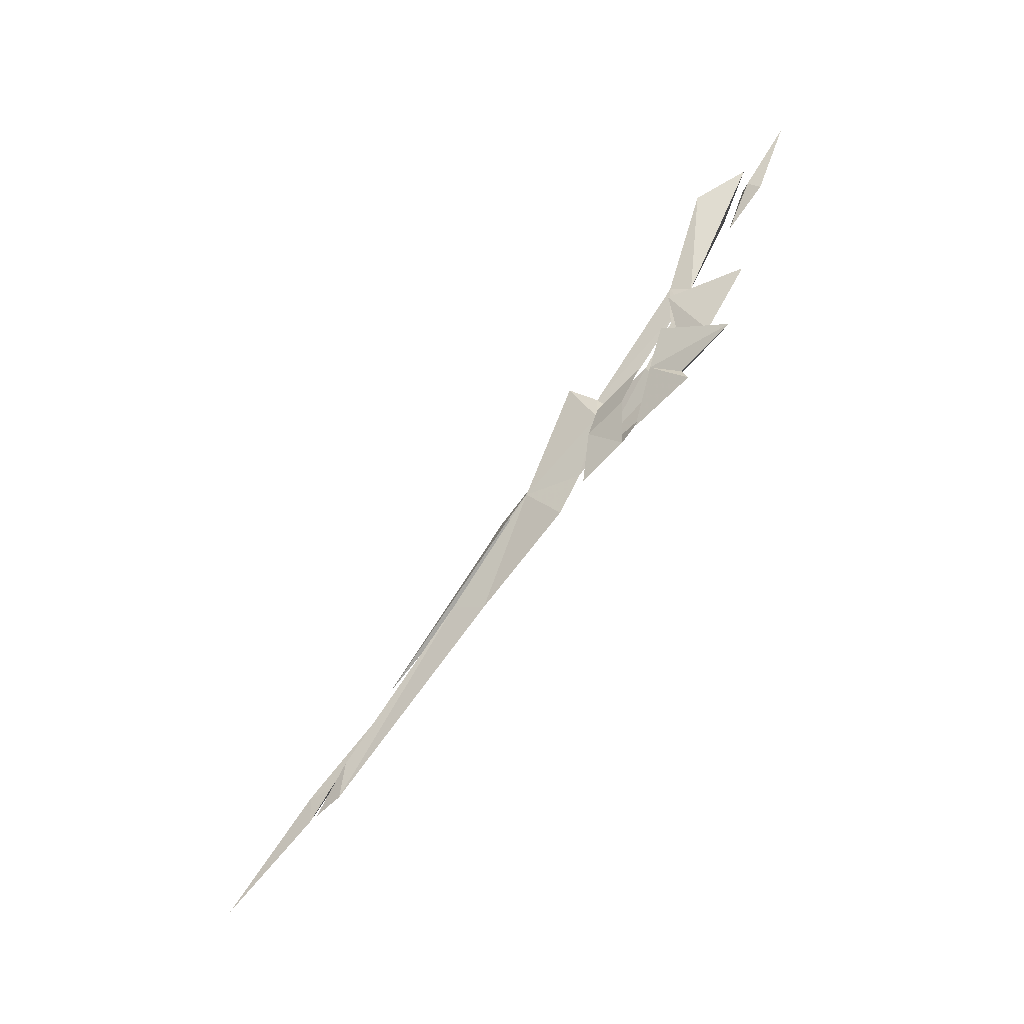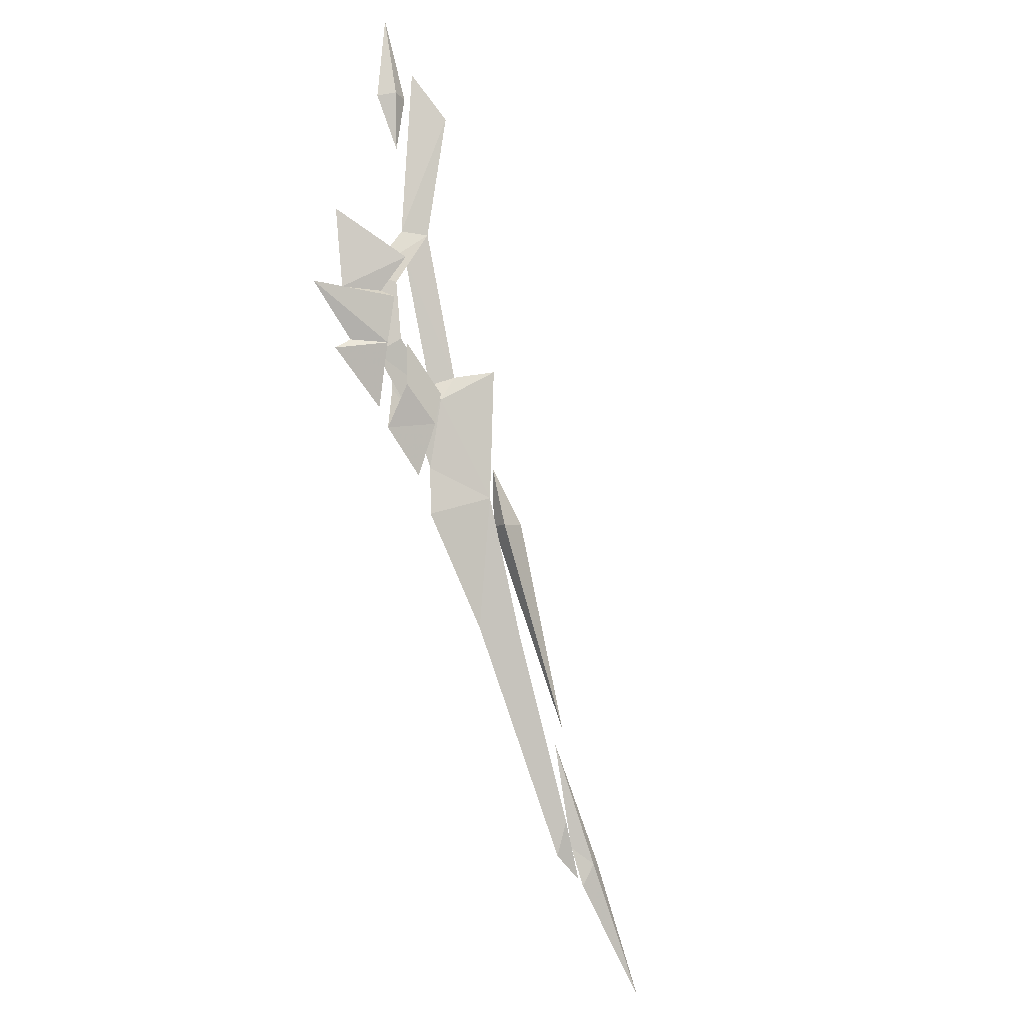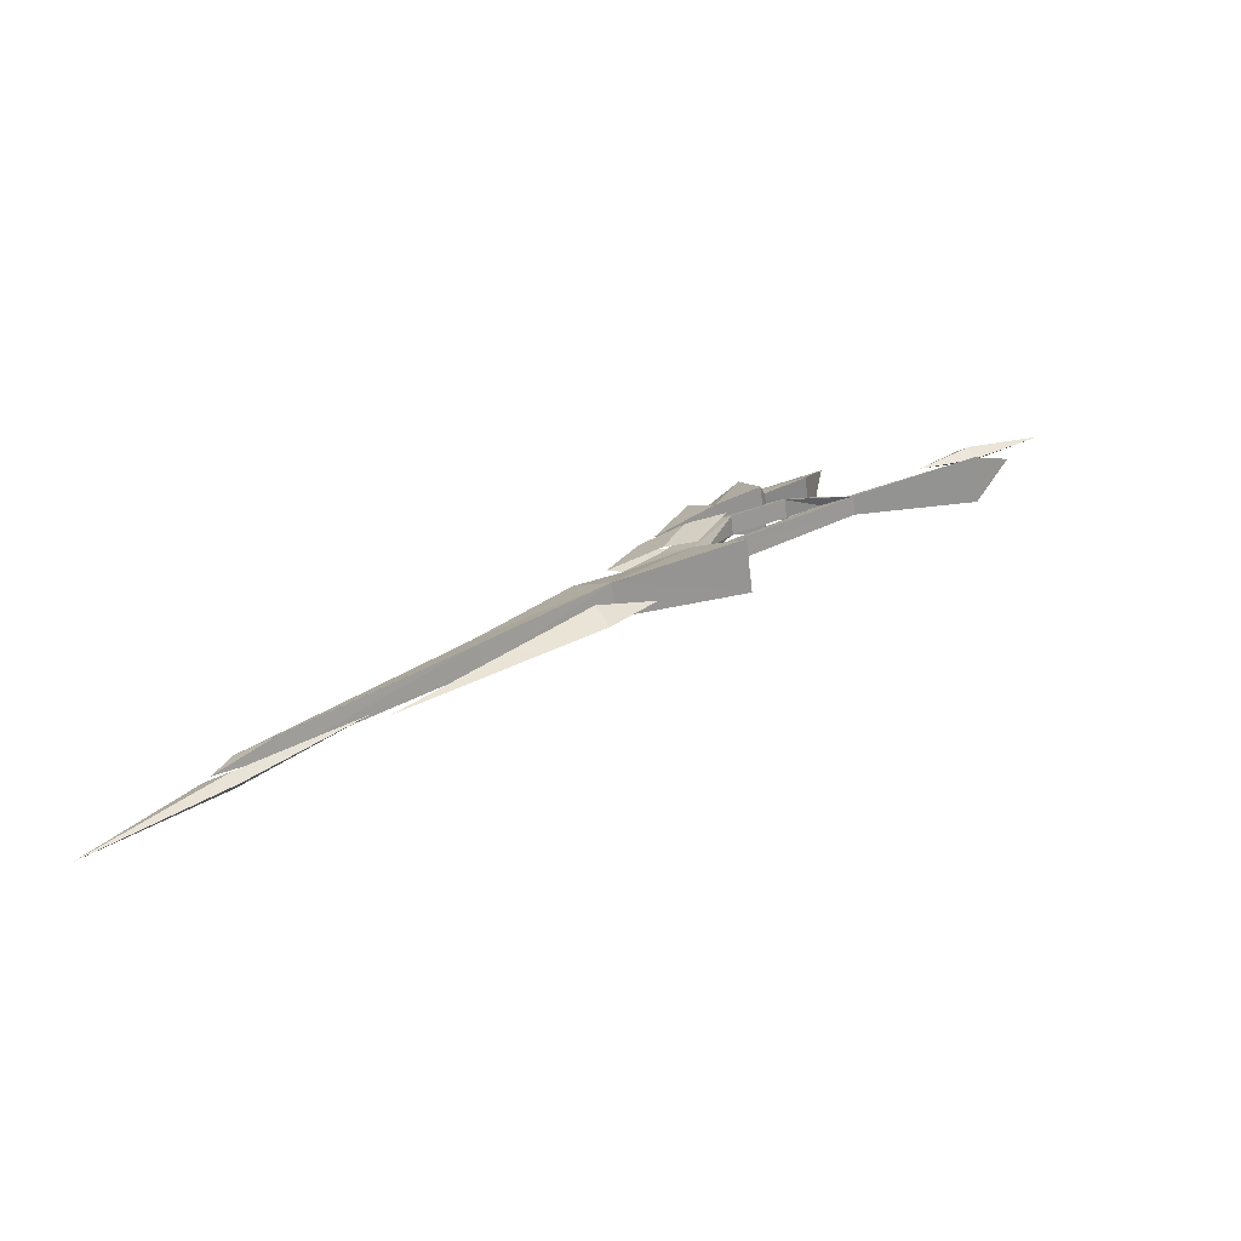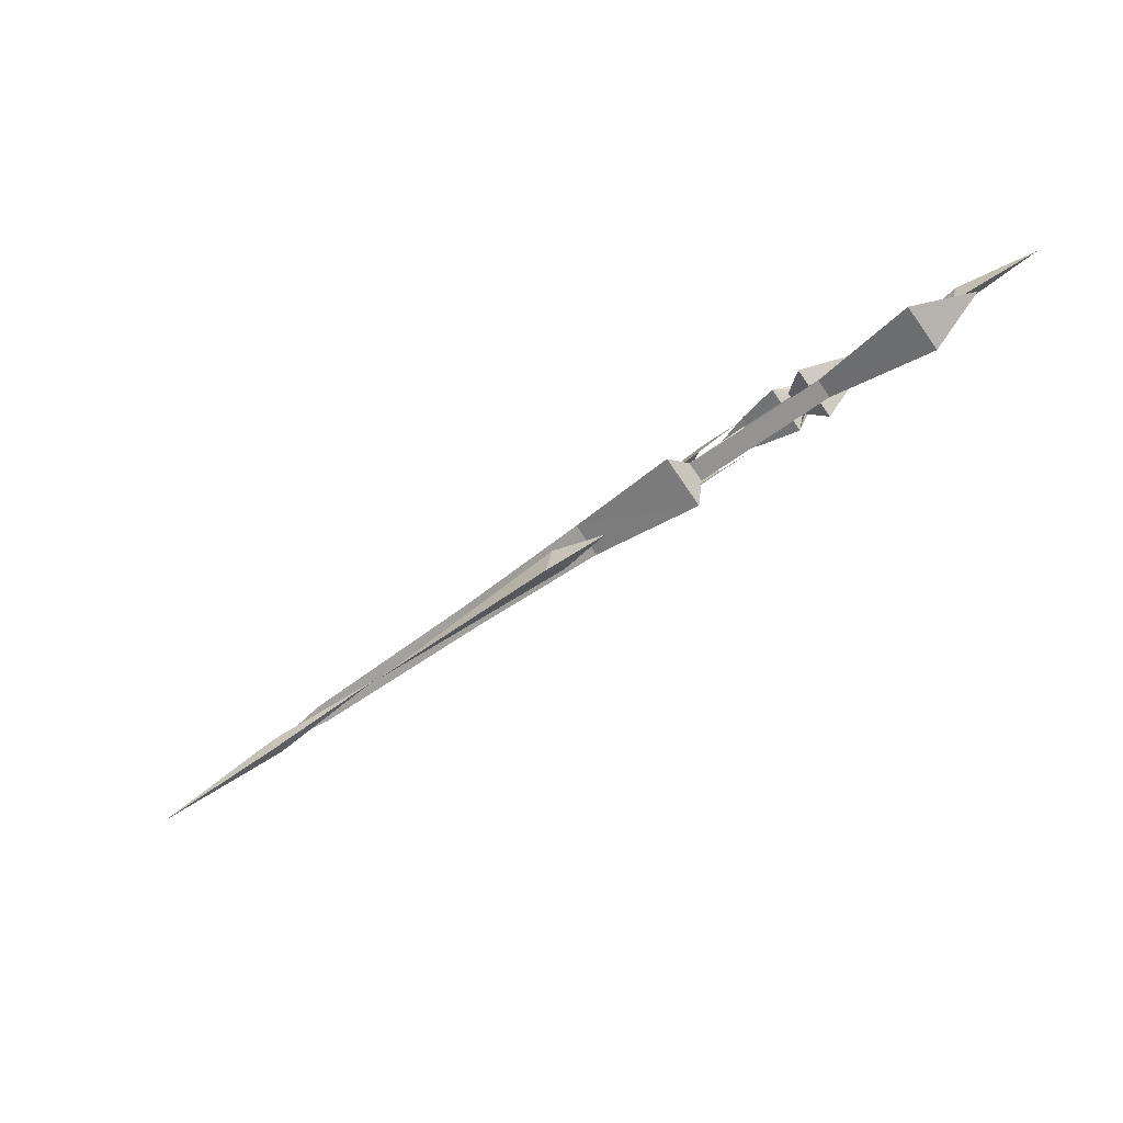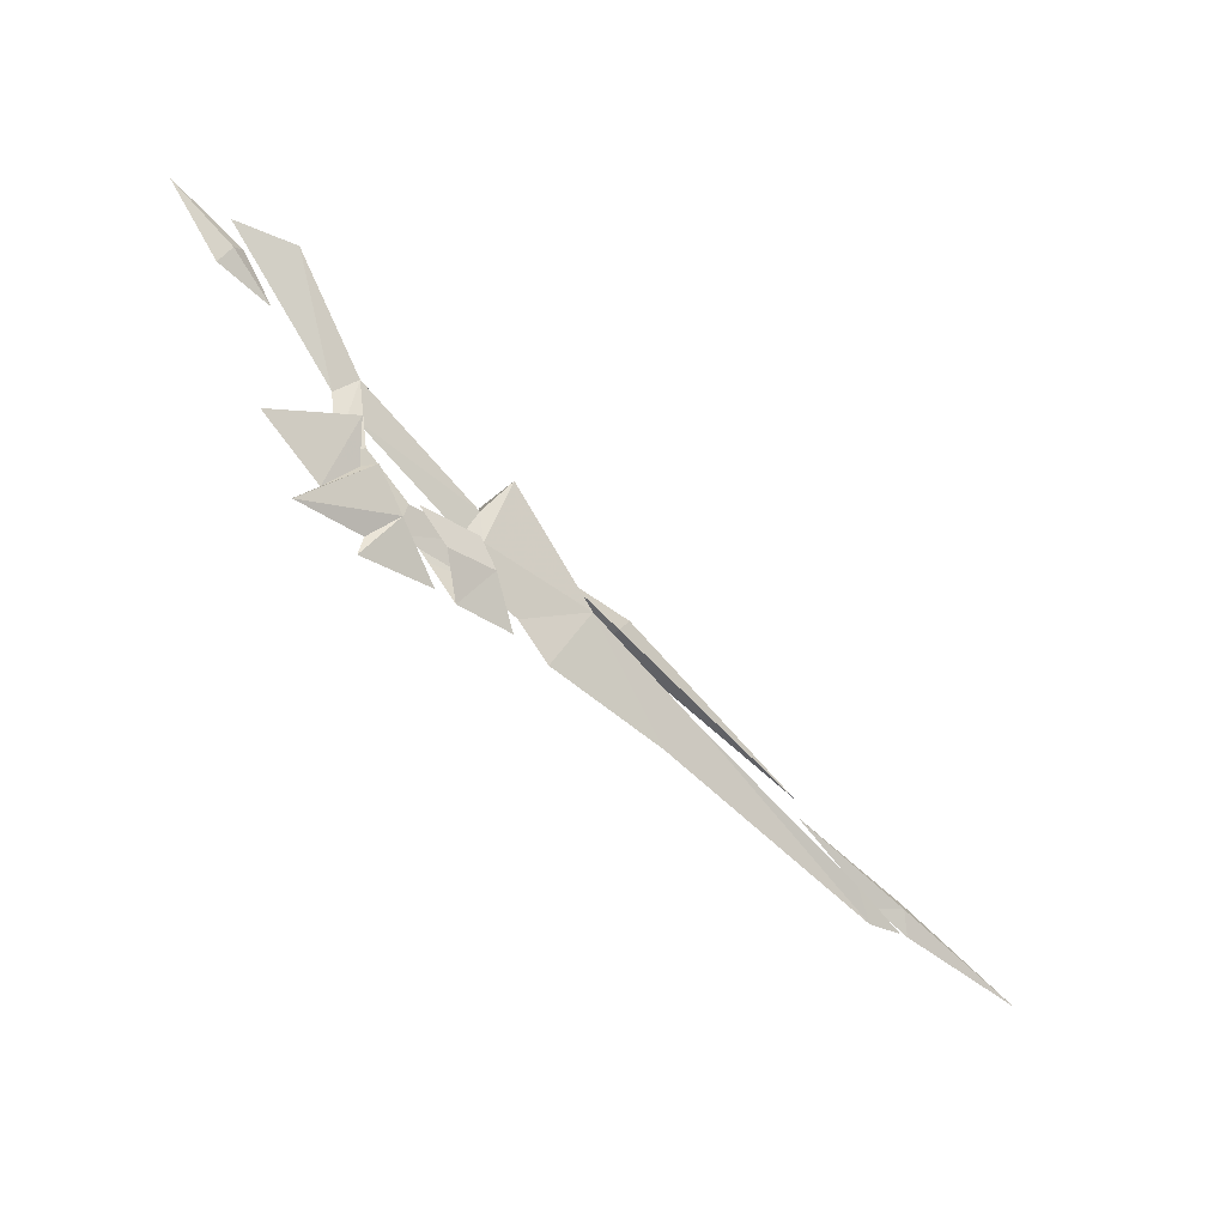
<metadata>
{"format":"obj","ext":"obj","renderer":"f3d","projection":"perspective","resolution":1024,"background":"white","views":[{"elev":-75.5,"azim":80.6,"up":"+Z"},{"elev":64.8,"azim":-125.3,"up":"+Y"},{"elev":-11.5,"azim":-49.2,"up":"+Y"},{"elev":-10.2,"azim":10.1,"up":"+Y"},{"elev":67.8,"azim":-160.3,"up":"+Y"}]}
</metadata>
<code>
g dao
v 32.82 79.05 107.3
v 3.023 68.36 83.57
v 24.33 67.99 104.3
v -56.61 41.49 67.34
v -33.79 52.06 84.58
v -27.36 42.27 80.93
v -52.43 35.14 65.02
v -32.99 52.82 69.71
v -78.27 28.7 49.02
v -81.21 21.53 54.89
v -52.43 35.14 65.02
v -52.58 43.43 52.99
v -81.21 21.53 54.89
v -84.13 26.01 56.46
v -128.4 0.9894 36.46
v -135.1 -3.838 38.02
v -121.4 1.228 41.41
v -121.4 1.228 41.41
v -123.5 4.508 42.48
v -29.92 52.91 75.7
v -27.48 49.19 74.31
v -27.36 42.27 80.93
v -29.92 52.91 75.7
v -0.7299 66.99 88.48
v 1.548 63.52 87.19
v -27.48 49.19 74.31
v -2.373 65.88 80.79
v -28.37 53.12 69.6
v -27.48 49.19 74.31
v 1.548 63.52 87.19
v 18.76 76.47 107.5
v 24.33 67.99 104.3
v -44 46.89 58.9
v -30.57 49.36 68.78
v -34.11 52.44 61.52
v -32.99 52.82 69.71
v -30.57 49.36 68.78
v -27.36 42.27 80.93
v -27.48 49.19 74.31
v -34.11 52.44 61.52
v -16.25 59.03 67.31
v -18.24 62.48 61.67
v -30.57 49.36 68.78
v -28.37 53.12 69.6
v -16.25 59.03 67.31
v -18.48 62.48 68.59
v -32.99 52.82 69.71
v -18.48 62.48 68.59
v -5.217 63.78 73.67
v -2.603 69.2 70.88
v -7.447 67.22 74.98
v -5.217 63.78 73.67
v -7.447 67.22 74.98
v 1.548 63.52 87.19
v 3.023 68.36 83.57
v -2.373 65.88 80.79
v -0.7299 66.99 88.48
v 1.548 63.52 87.19
v -0.7299 66.99 88.48
v -59.55 31.83 66.32
v -62.71 30.64 72.19
v -49 38.08 73.4
v -62.12 35.81 67.7
v -105.7 9.363 54.25
v -62.12 35.81 67.7
v -107.4 9.711 50.7
v -128.2 -1.385 40.8
v -132.4 -6.054 42.22
v -133.5 -5.512 44.68
v -134.3 -3.239 43.16
v -136.8 -5.153 38.19
v -163.2 -21.52 35.94
v -28.99 49.18 68.49
v -16.72 57.28 66.94
v -24.46 54.18 61.58
v -34.2 47.65 63.11
v -33.15 55.48 54.62
v -44.46 47.8 55.3
v -32.18 54.04 70.32
v -37.5 52.68 65
v -28.13 59.77 63.67
v -20.36 62.83 69.02
v -28.7 58 55.32
v -15.14 59.55 62.36
v -14.52 68.1 53.21
v -0.6732 75.8 56.92
v -14.03 66.77 57.61
v -6.062 61.08 68.38
v -5.357 64.85 68.62
v -3.571 71.76 62.61
v -19.07 65.54 64.61
v -11.81 69.83 71.67
v -8.395 69.22 70.11
v 0.9225 62.17 75.58
v 11.49 78.39 71.29
v -5.485 71.93 79.24
v -15.14 59.55 62.36
v -28.7 58 55.32
v -19.07 65.54 64.61
v -6.062 61.08 68.38
v -11.81 69.83 71.67
v -5.357 64.85 68.62
v -8.395 69.22 70.11
v 0.9225 62.17 75.58
v -5.485 71.93 79.24
v 11.49 78.39 71.29
v 44.79 86.64 108
v 30.32 82.45 95.83
v 30.42 79.49 99.06
v 27.8 78.95 101.8
v 28.6 82.31 100
v 18.58 76.33 93.08
f 2 1 3
f 5 4 6
f 7 6 4
f 8 4 5
f 10 9 11
f 12 11 9
f 14 13 4
f 7 4 13
f 14 4 9
f 12 9 4
f 16 15 17
f 16 18 19
f 16 19 15
f 17 15 10
f 9 10 15
f 19 18 14
f 13 14 18
f 19 14 15
f 9 15 14
f 20 5 21
f 22 21 5
f 24 23 25
f 26 25 23
f 24 27 23
f 28 23 27
f 28 27 29
f 30 29 27
f 31 24 32
f 25 32 24
f 31 2 24
f 1 31 32
f 30 2 3
f 1 2 31
f 11 33 34
f 35 34 33
f 23 28 36
f 29 37 28
f 39 38 34
f 20 8 5
f 37 40 41
f 42 41 40
f 44 43 45
f 40 36 42
f 46 42 36
f 47 44 48
f 48 44 45
f 41 42 49
f 50 49 42
f 48 45 51
f 52 51 45
f 42 46 50
f 53 50 46
f 55 54 50
f 49 50 54
f 51 52 56
f 55 50 57
f 53 57 50
f 56 52 58
f 56 59 51
f 12 33 11
f 12 4 33
f 38 11 34
f 35 33 8
f 4 8 33
f 61 60 62
f 60 63 62
f 64 60 61
f 64 63 60
f 65 64 61
f 65 61 62
f 67 66 68
f 69 68 66
f 67 70 66
f 71 67 68
f 71 70 67
f 72 71 68
f 72 68 69
f 72 70 71
f 70 72 69
f 70 69 66
f 74 73 75
f 76 75 73
f 78 77 76
f 75 76 77
f 80 79 81
f 82 81 79
f 81 77 80
f 78 80 77
f 84 83 85
f 86 84 87
f 89 88 90
f 86 90 88
f 85 87 84
f 85 83 91
f 86 91 92
f 90 92 93
f 92 90 86
f 91 87 85
f 95 94 90
f 89 90 94
f 93 96 90
f 95 90 96
f 98 97 99
f 97 100 99
f 101 99 100
f 100 102 101
f 103 101 102
f 102 104 103
f 105 103 104
f 104 106 105
f 88 84 86
f 87 91 86
f 108 107 109
f 110 109 107
f 108 111 107
f 112 108 109
f 112 109 110
f 112 111 108
f 111 112 110
f 111 110 107

</code>
